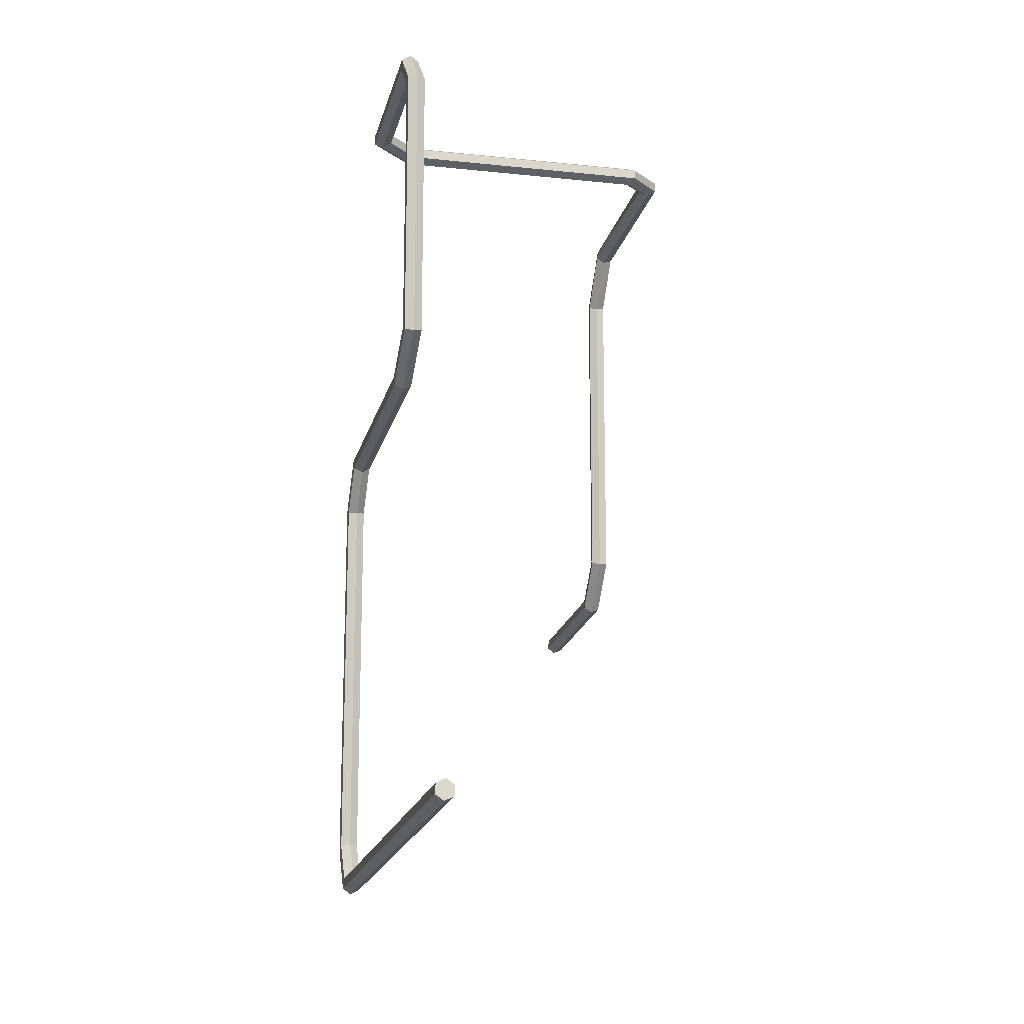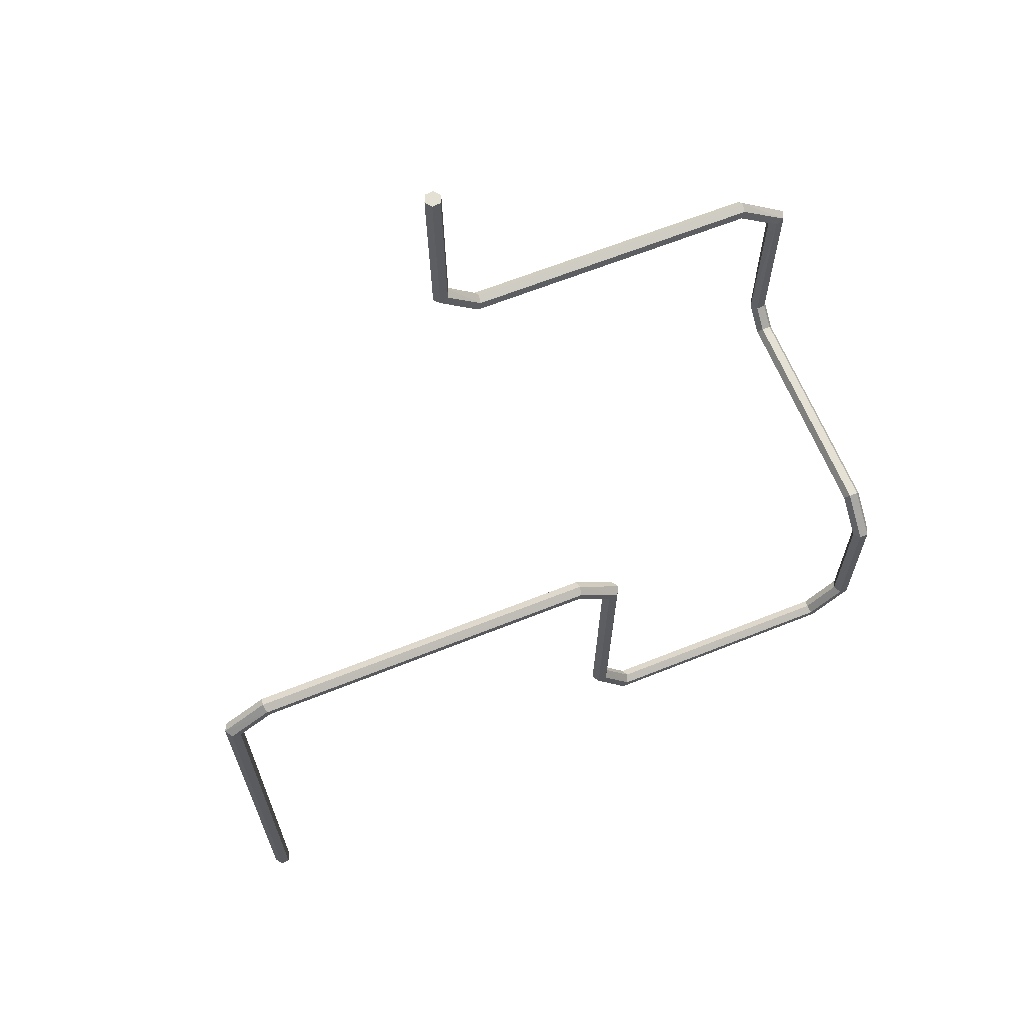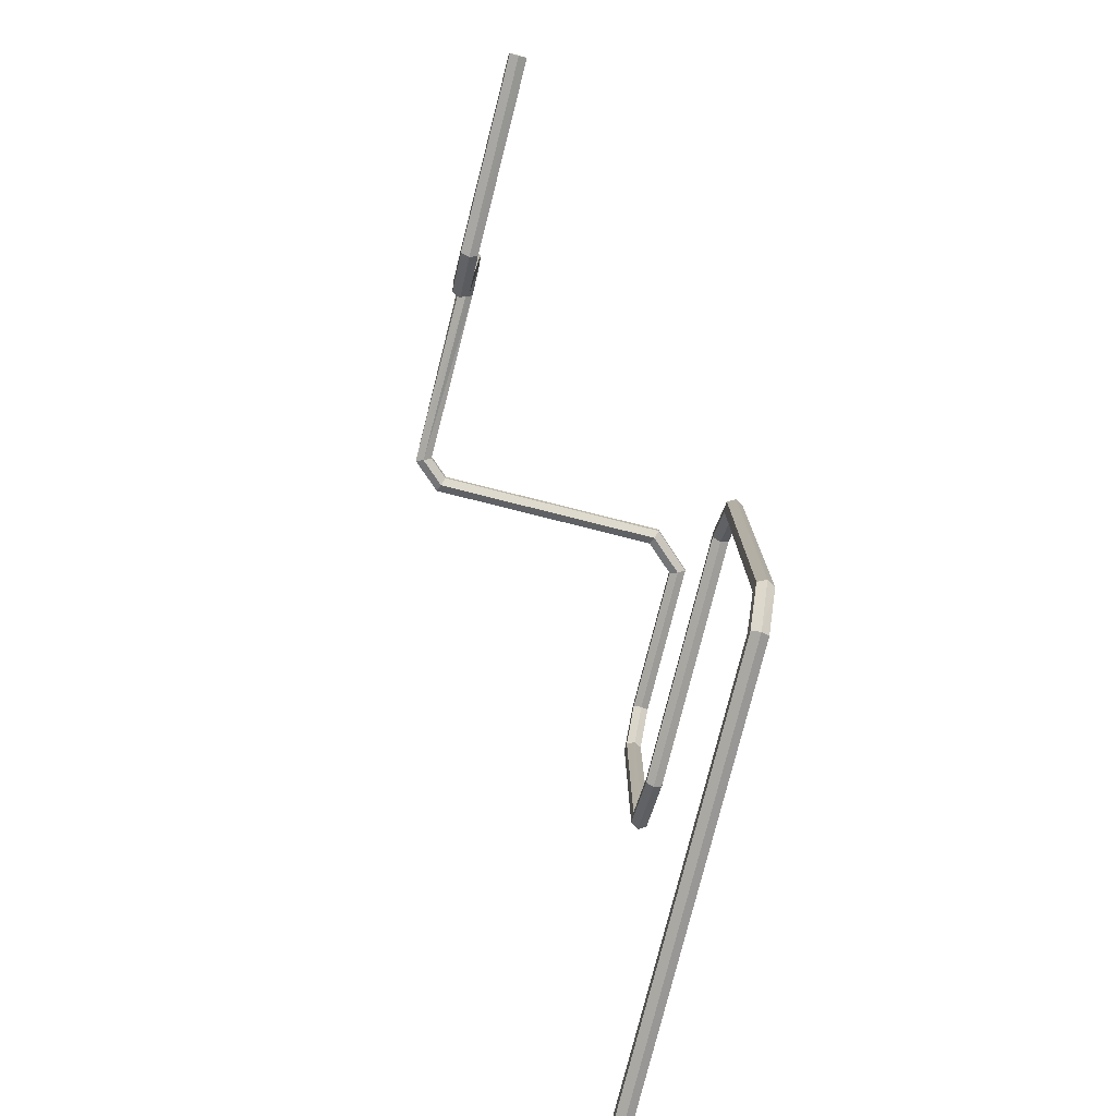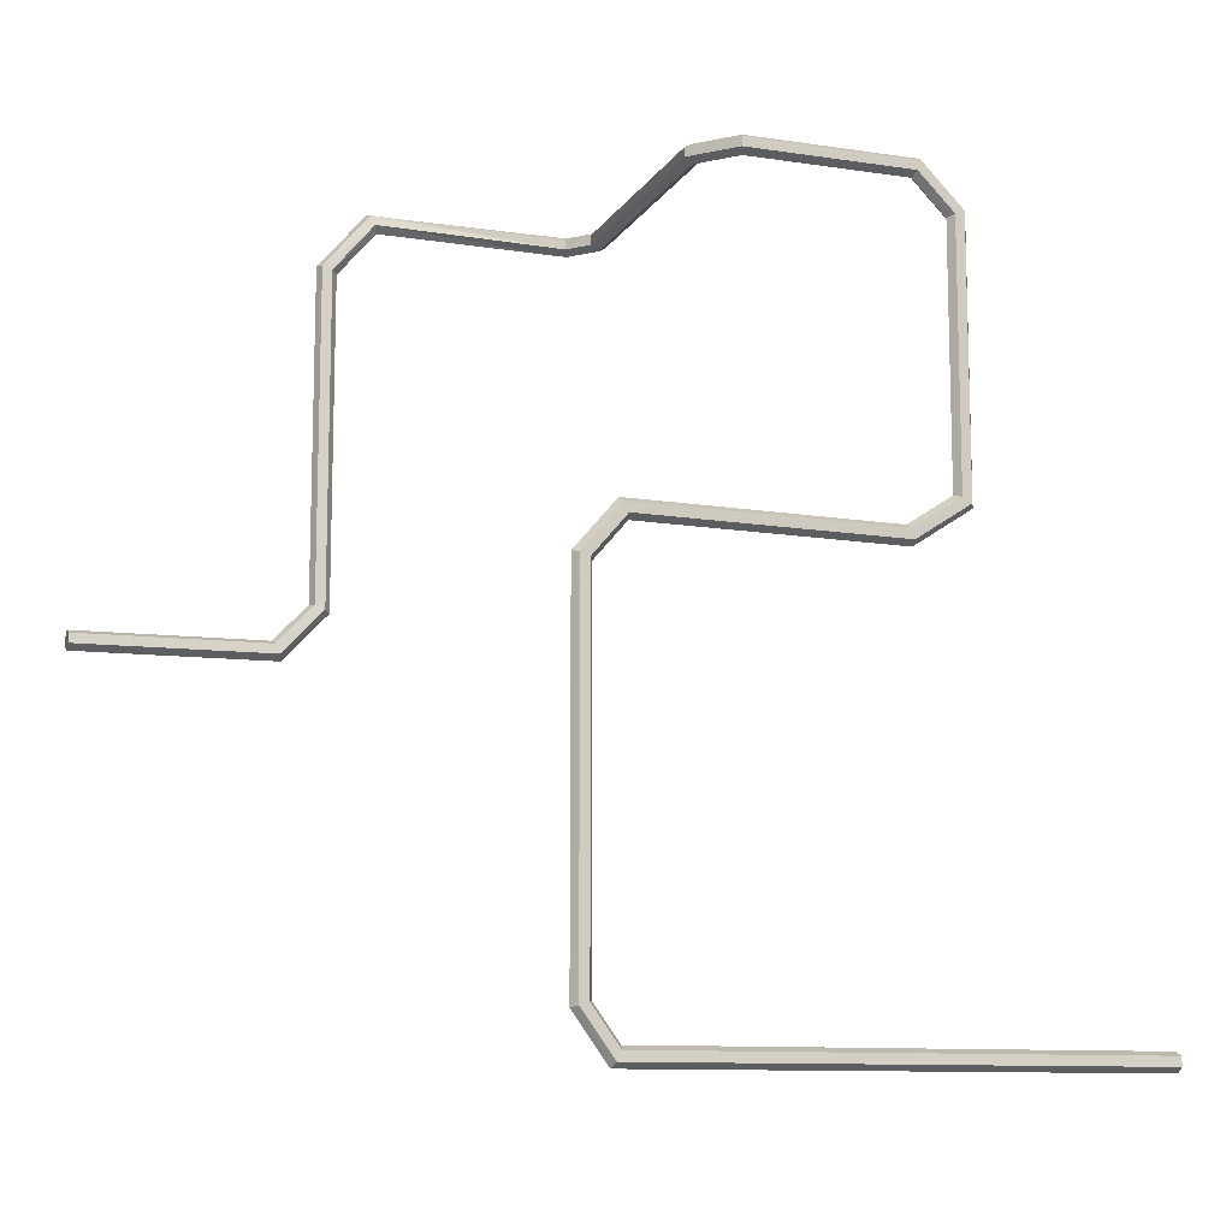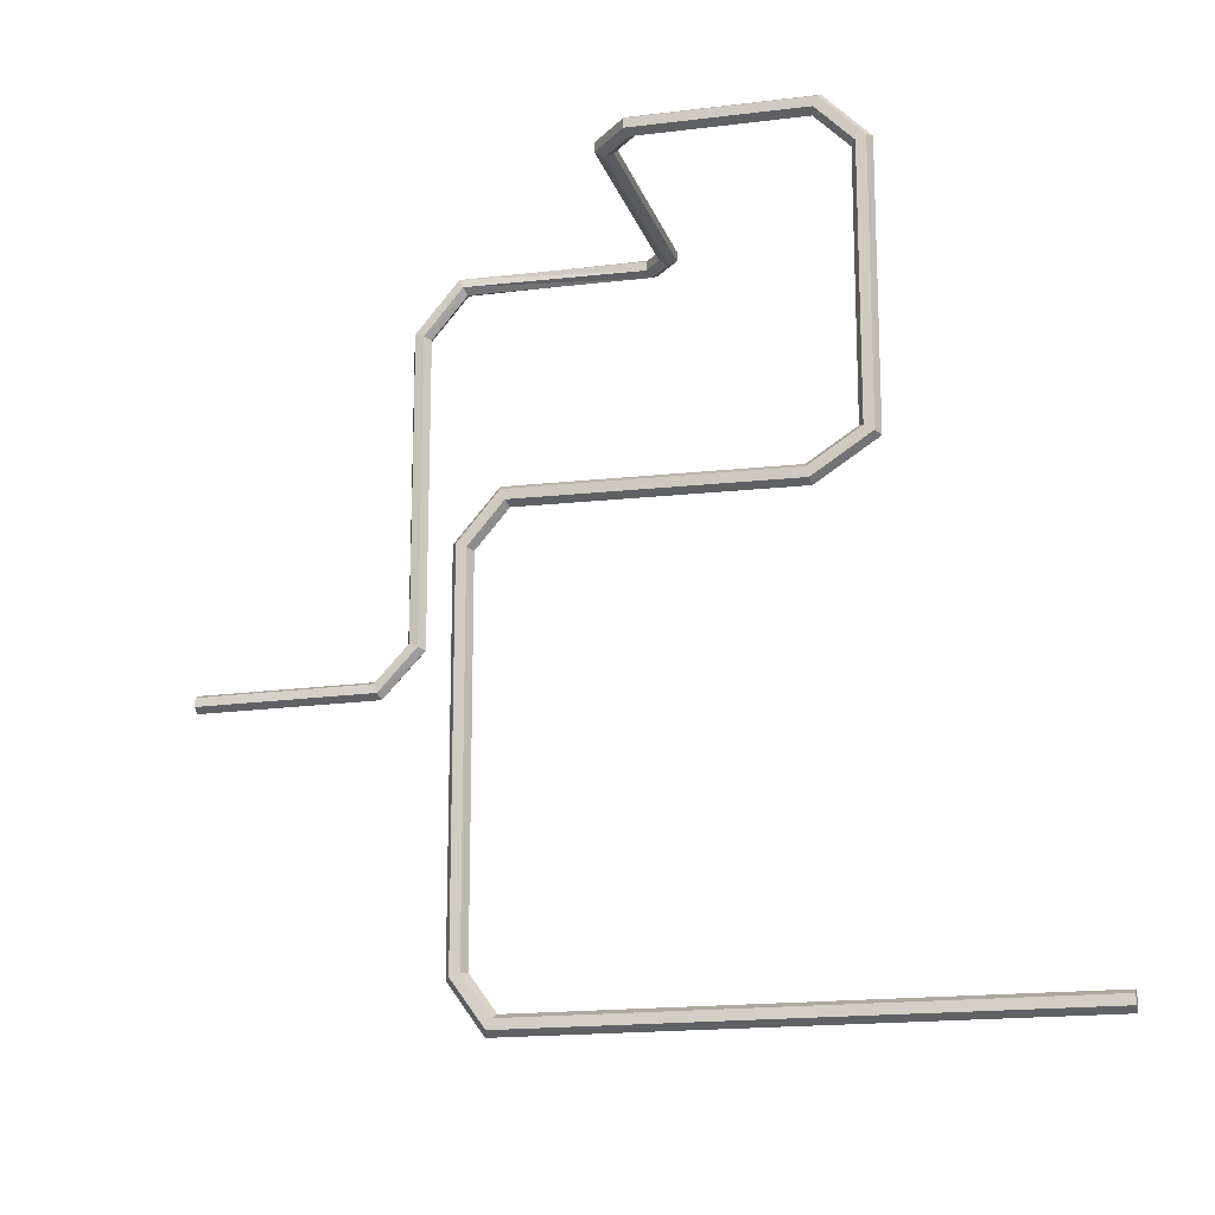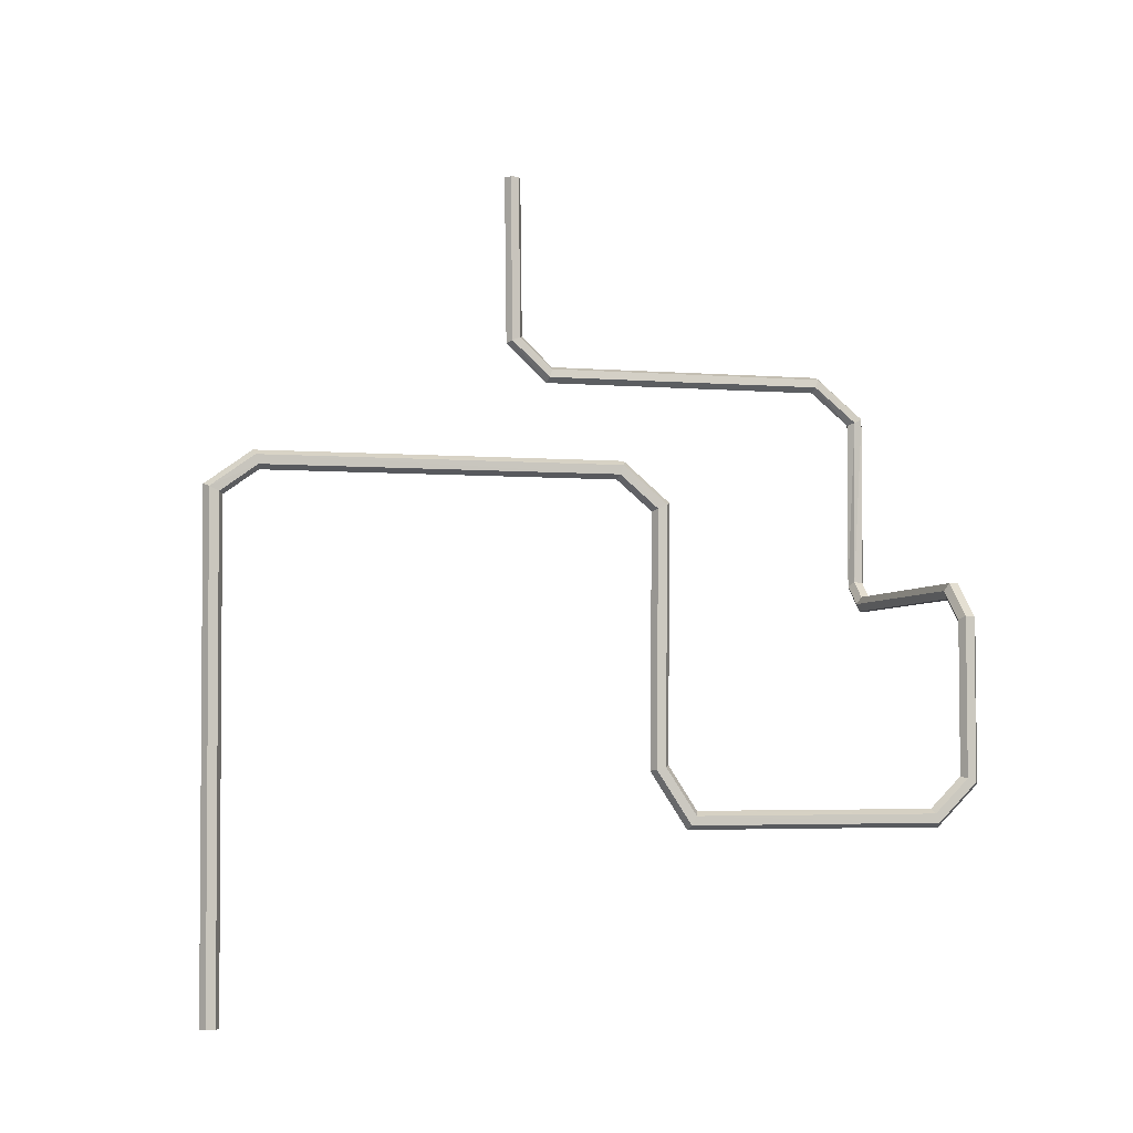
<metadata>
{"format":"obj","ext":"obj","renderer":"f3d","projection":"perspective","resolution":1024,"background":"white","views":[{"elev":-17.7,"azim":-12.3,"up":"+Z"},{"elev":64.8,"azim":-111.9,"up":"+Y"},{"elev":-78.3,"azim":165.7,"up":"+Z"},{"elev":-11.4,"azim":-110.1,"up":"+Z"},{"elev":-16.2,"azim":-75.6,"up":"+Z"},{"elev":-4.1,"azim":-104.5,"up":"+Y"}]}
</metadata>
<code>
g Sweep_NURBS_1
v 0.01073 -0.05707 -12.01
v -0.1329 -0.05739 -12.08
v -0.1436 -0.0581 -12.24
v -0.01073 -0.05849 -12.33
v 0.1329 -0.05818 -12.26
v 0.1436 -0.05747 -12.1
v 0.009544 8.528 -12.05
v -0.1335 8.565 -12.12
v -0.1431 8.646 -12.28
v -0.009544 8.691 -12.37
v 0.1335 8.655 -12.3
v 0.1431 8.573 -12.14
v 0.00674 8.951 -11.47
v -0.1351 9.025 -11.49
v -0.1418 9.185 -11.54
v -0.00674 9.27 -11.57
v 0.1351 9.196 -11.55
v 0.1418 9.036 -11.49
v 0.005297 8.951 -5.401
v -0.1358 9.026 -5.373
v -0.1411 9.186 -5.314
v -0.005297 9.27 -5.283
v 0.1358 9.195 -5.311
v 0.1411 9.035 -5.37
v 0.00373 8.421 -4.783
v -0.1367 8.456 -4.706
v -0.1404 8.529 -4.546
v -0.00373 8.567 -4.462
v 0.1367 8.532 -4.539
v 0.1404 8.459 -4.7
v 0.003693 4.017 -4.822
v -0.1367 4.04 -4.745
v -0.1404 4.087 -4.584
v -0.003693 4.111 -4.501
v 0.1367 4.089 -4.578
v 0.1404 4.042 -4.738
v 0.0026 3.018 -4.17
v -0.1372 3.096 -4.128
v -0.1398 3.256 -4.041
v -0.0026 3.338 -3.997
v 0.1372 3.26 -4.039
v 0.1398 3.1 -4.125
v 0.001638 3.018 0.413
v -0.1377 3.097 0.3805
v -0.1394 3.257 0.3142
v -0.001638 3.338 0.2805
v 0.1377 3.26 0.313
v 0.1394 3.1 0.3793
v 0.001159 3.767 1.162
v -0.138 3.799 1.083
v -0.1391 3.866 0.9226
v -0.001159 3.899 0.8416
v 0.138 3.867 0.9206
v 0.1391 3.8 1.081
v 0.001173 6.64 1.162
v -0.138 6.702 1.083
v -0.1391 6.703 0.9227
v -0.001173 6.641 0.8417
v 0.138 6.579 0.9206
v 0.1391 6.579 1.081
v 0.6027 7.181 1.162
v 0.5494 7.321 1.083
v 0.5488 7.323 0.9231
v 0.6015 7.185 0.8417
v 0.6548 7.045 0.9202
v 0.6554 7.043 1.08
v 4.789 7.168 1.162
v 4.737 7.308 1.083
v 4.736 7.309 0.9231
v 4.788 7.171 0.8417
v 4.84 7.032 0.9202
v 4.841 7.03 1.08
v 5.228 7.555 1.162
v 5.089 7.618 1.084
v 5.086 7.619 0.9237
v 5.224 7.557 0.8417
v 5.363 7.494 0.9196
v 5.366 7.493 1.08
v 5.258 10.9 1.158
v 5.106 10.87 1.108
v 5.074 10.8 0.9511
v 5.194 10.75 0.8449
v 5.346 10.78 0.8954
v 5.378 10.85 1.052
v 5.249 11.7 0.2118
v 5.1 11.64 0.1902
v 5.077 11.48 0.1325
v 5.203 11.38 0.09645
v 5.352 11.44 0.118
v 5.375 11.6 0.1757
v 5.249 11.7 -5.215
v 5.1 11.64 -5.238
v 5.077 11.48 -5.301
v 5.203 11.38 -5.34
v 5.352 11.44 -5.317
v 5.375 11.6 -5.254
v 5.242 12.26 -5.813
v 5.096 12.23 -5.878
v 5.08 12.16 -6.036
v 5.21 12.12 -6.129
v 5.356 12.15 -6.064
v 5.372 12.22 -5.906
v 5.241 15.35 -5.85
v 5.096 15.35 -5.917
v 5.081 15.35 -6.076
v 5.211 15.35 -6.169
v 5.356 15.35 -6.102
v 5.372 15.35 -5.943
v 0.01073 -0.05707 -12.01
v -0.1329 -0.05739 -12.08
v -0.1436 -0.0581 -12.24
v -0.01073 -0.05849 -12.33
v 0.1329 -0.05818 -12.26
v 0.1436 -0.05747 -12.1
v 5.241 15.35 -5.85
v 5.096 15.35 -5.917
v 5.081 15.35 -6.076
v 5.211 15.35 -6.169
v 5.356 15.35 -6.102
v 5.372 15.35 -5.943
v 0.01044 2.002 -12.02
v -0.133 2.002 -12.09
v -0.1435 2.002 -12.25
v -0.01045 2.002 -12.34
v 0.133 2.002 -12.27
v 0.1435 2.002 -12.11
v 0.01053 1.4 -12.02
v -0.133 1.4 -12.09
v -0.1435 1.4 -12.25
v -0.01053 1.4 -12.34
v 0.133 1.4 -12.27
v 0.1435 1.4 -12.11
v 2.115 7.177 1.162
v 2.115 7.316 1.083
v 2.115 7.318 0.9231
v 2.115 7.18 0.8417
v 2.115 7.04 0.9202
v 2.115 7.039 1.08
v 2.323 7.176 1.162
v 2.323 7.315 1.083
v 2.323 7.317 0.9231
v 2.323 7.179 0.8417
v 2.323 7.04 0.9202
v 2.323 7.038 1.08
v 2.578 7.175 1.162
v 2.578 7.314 1.083
v 2.578 7.316 0.9231
v 2.578 7.178 0.8417
v 2.578 7.039 0.9202
v 2.578 7.037 1.08
v 2.786 7.174 1.162
v 2.786 7.314 1.083
v 2.786 7.315 0.9231
v 2.786 7.178 0.8417
v 2.786 7.038 0.9202
v 2.786 7.037 1.08
v 2.972 7.174 1.162
v 2.972 7.313 1.083
v 2.972 7.315 0.9231
v 2.972 7.177 0.8417
v 2.972 7.038 0.9202
v 2.972 7.036 1.08
v 3.157 7.173 1.162
v 3.157 7.313 1.083
v 3.157 7.314 0.9231
v 3.157 7.177 0.8417
v 3.157 7.037 0.9202
v 3.157 7.035 1.08
f 121 7 8 122
f 128 129 3 2
f 123 9 10 124
f 130 124 125 131
f 125 11 12 126
f 132 126 121 127
f 13 14 8 7
f 14 15 9 8
f 15 16 10 9
f 16 17 11 10
f 17 18 12 11
f 18 13 7 12
f 19 20 14 13
f 20 21 15 14
f 21 22 16 15
f 22 23 17 16
f 23 24 18 17
f 24 19 13 18
f 25 26 20 19
f 26 27 21 20
f 27 28 22 21
f 28 29 23 22
f 29 30 24 23
f 30 25 19 24
f 31 32 26 25
f 32 33 27 26
f 33 34 28 27
f 34 35 29 28
f 35 36 30 29
f 36 31 25 30
f 37 38 32 31
f 38 39 33 32
f 39 40 34 33
f 40 41 35 34
f 41 42 36 35
f 42 37 31 36
f 43 44 38 37
f 44 45 39 38
f 45 46 40 39
f 46 47 41 40
f 47 48 42 41
f 48 43 37 42
f 49 50 44 43
f 50 51 45 44
f 51 52 46 45
f 52 53 47 46
f 53 54 48 47
f 54 49 43 48
f 55 56 50 49
f 56 57 51 50
f 57 58 52 51
f 58 59 53 52
f 59 60 54 53
f 60 55 49 54
f 61 62 56 55
f 62 63 57 56
f 63 64 58 57
f 64 65 59 58
f 65 66 60 59
f 66 61 55 60
f 163 67 68 164
f 134 135 63 62
f 165 69 70 166
f 136 137 65 64
f 167 71 72 168
f 138 133 61 66
f 73 74 68 67
f 74 75 69 68
f 75 76 70 69
f 76 77 71 70
f 77 78 72 71
f 78 73 67 72
f 79 80 74 73
f 80 81 75 74
f 81 82 76 75
f 82 83 77 76
f 83 84 78 77
f 84 79 73 78
f 85 86 80 79
f 86 87 81 80
f 87 88 82 81
f 88 89 83 82
f 89 90 84 83
f 90 85 79 84
f 91 92 86 85
f 92 93 87 86
f 93 94 88 87
f 94 95 89 88
f 95 96 90 89
f 96 91 85 90
f 97 98 92 91
f 98 99 93 92
f 99 100 94 93
f 100 101 95 94
f 101 102 96 95
f 102 97 91 96
f 103 104 98 97
f 104 105 99 98
f 105 106 100 99
f 106 107 101 100
f 107 108 102 101
f 108 103 97 102
f 111 113 114
f 110 111 114
f 109 110 114
f 111 112 113
f 120 116 115
f 120 117 116
f 119 118 117
f 120 119 117
f 122 128 127 121
f 122 8 9 123
f 124 130 129 123
f 124 10 11 125
f 126 132 131 125
f 126 12 7 121
f 128 122 123 129
f 131 5 4 130
f 127 1 6 132
f 128 2 1 127
f 130 4 3 129
f 132 6 5 131
f 134 62 61 133
f 134 140 141 135
f 136 64 63 135
f 136 142 143 137
f 138 66 65 137
f 138 144 139 133
f 140 134 133 139
f 142 136 135 141
f 144 138 137 143
f 140 146 147 141
f 142 148 149 143
f 144 150 145 139
f 146 140 139 145
f 148 142 141 147
f 150 144 143 149
f 146 152 153 147
f 148 154 155 149
f 150 156 151 145
f 152 146 145 151
f 154 148 147 153
f 156 150 149 155
f 152 158 159 153
f 154 160 161 155
f 156 162 157 151
f 158 152 151 157
f 160 154 153 159
f 162 156 155 161
f 158 164 165 159
f 160 166 167 161
f 162 168 163 157
f 164 158 157 163
f 166 160 159 165
f 168 162 161 167
f 164 68 69 165
f 166 70 71 167
f 168 72 67 163

</code>
